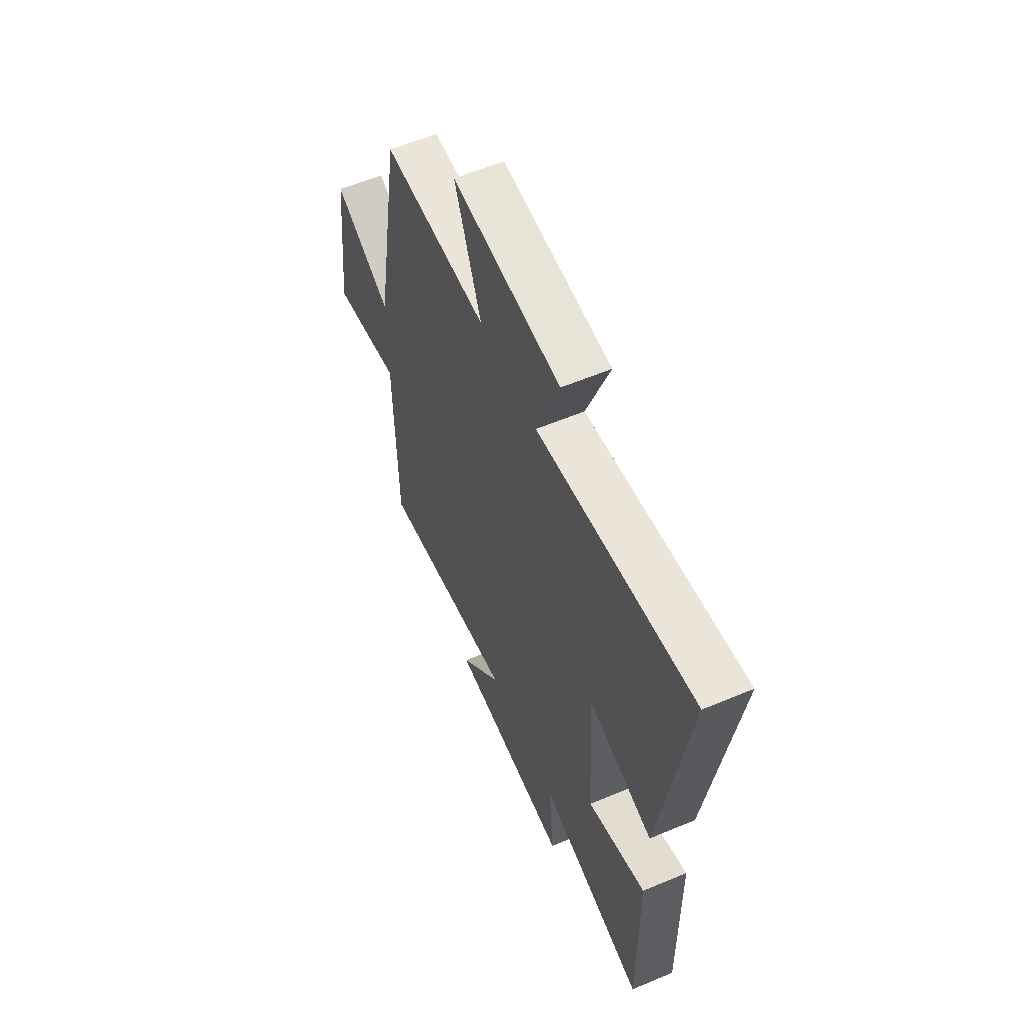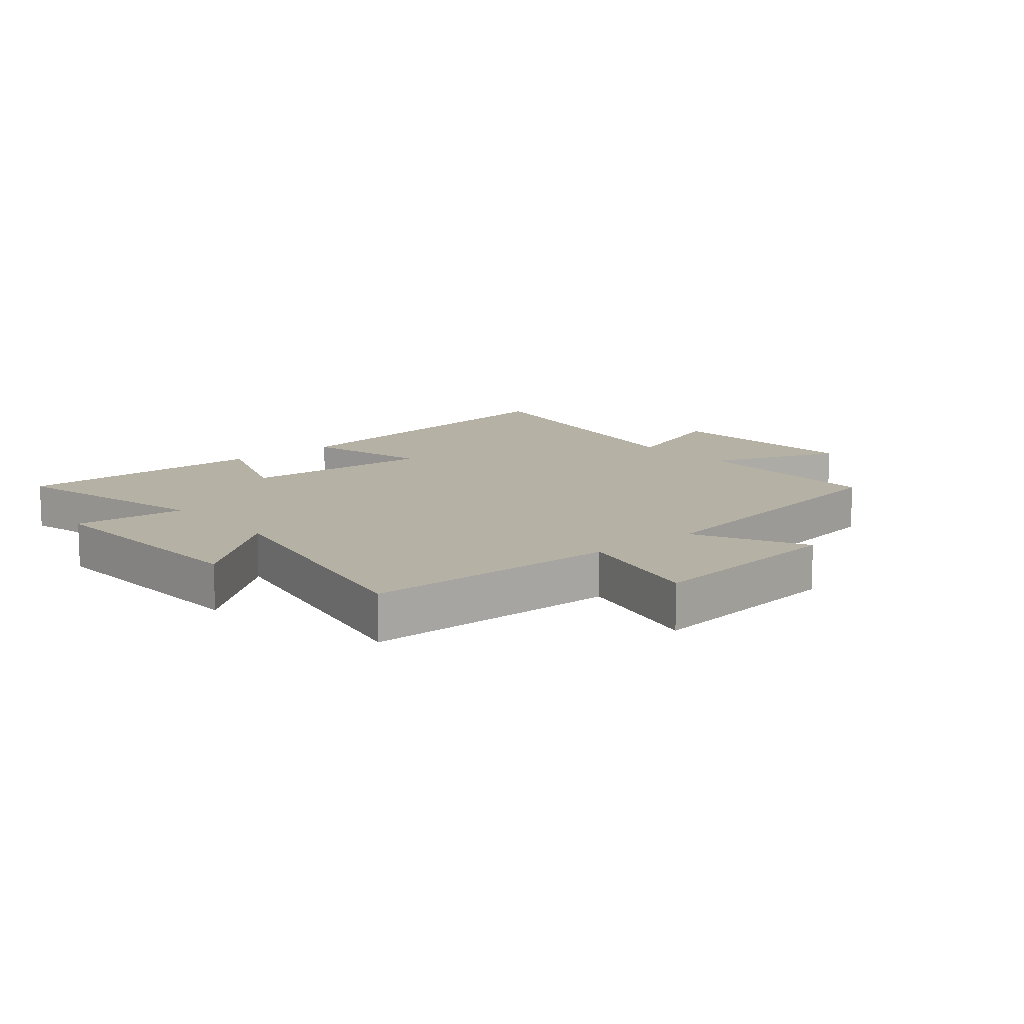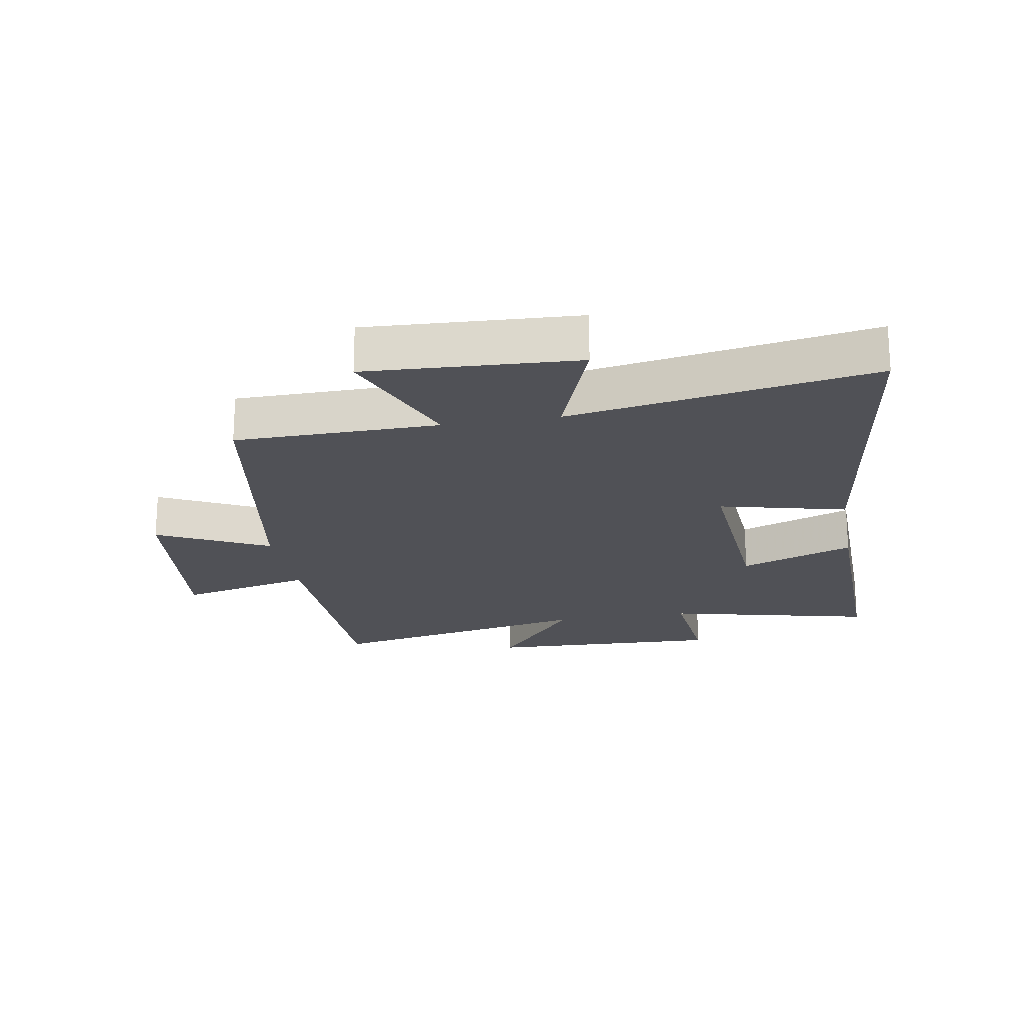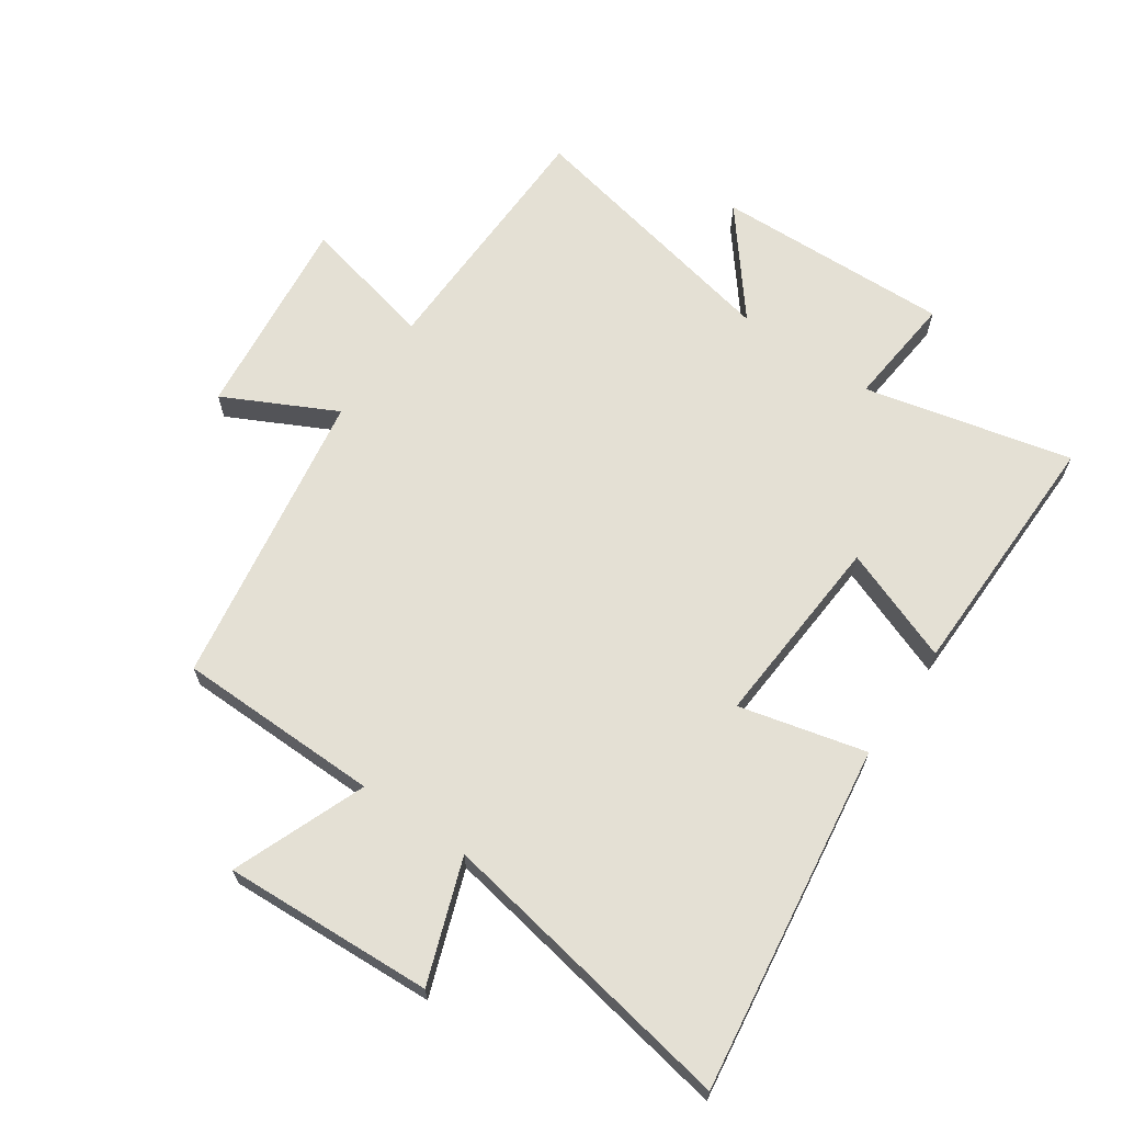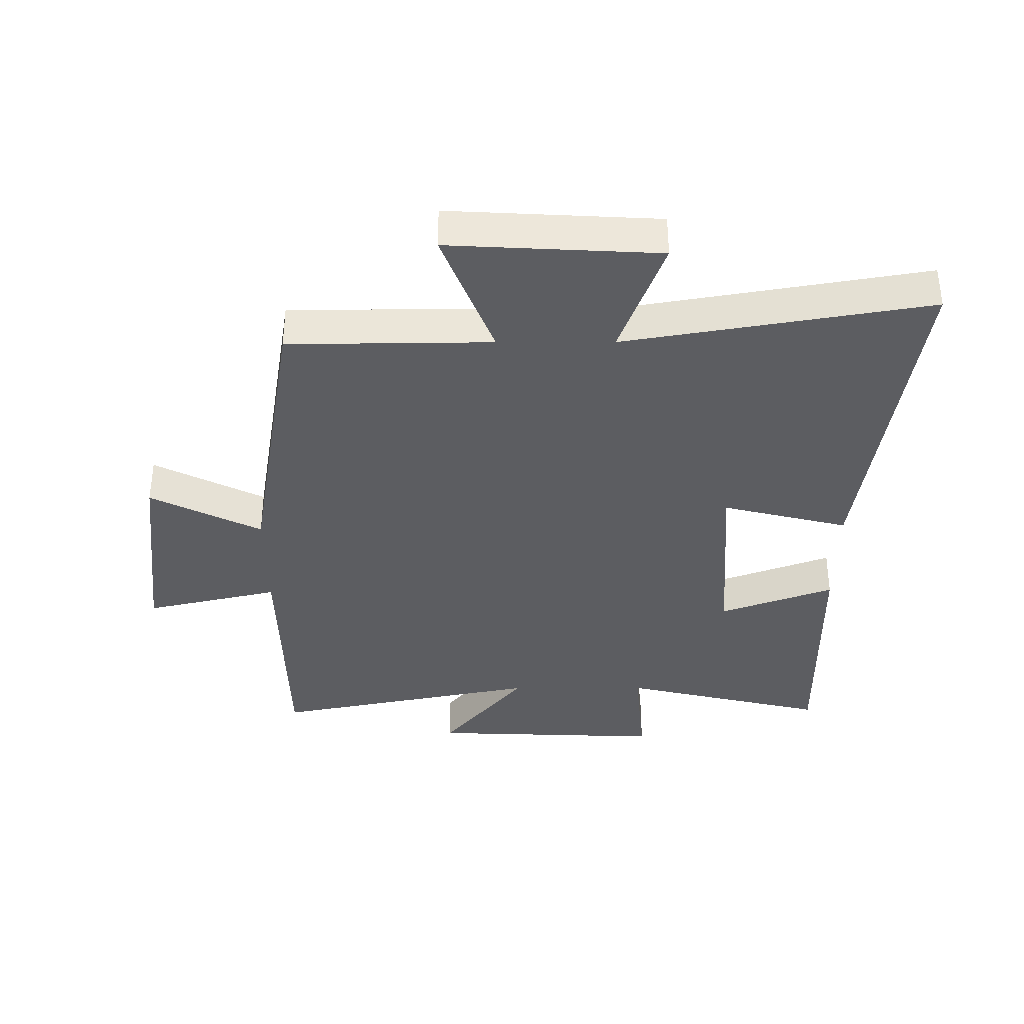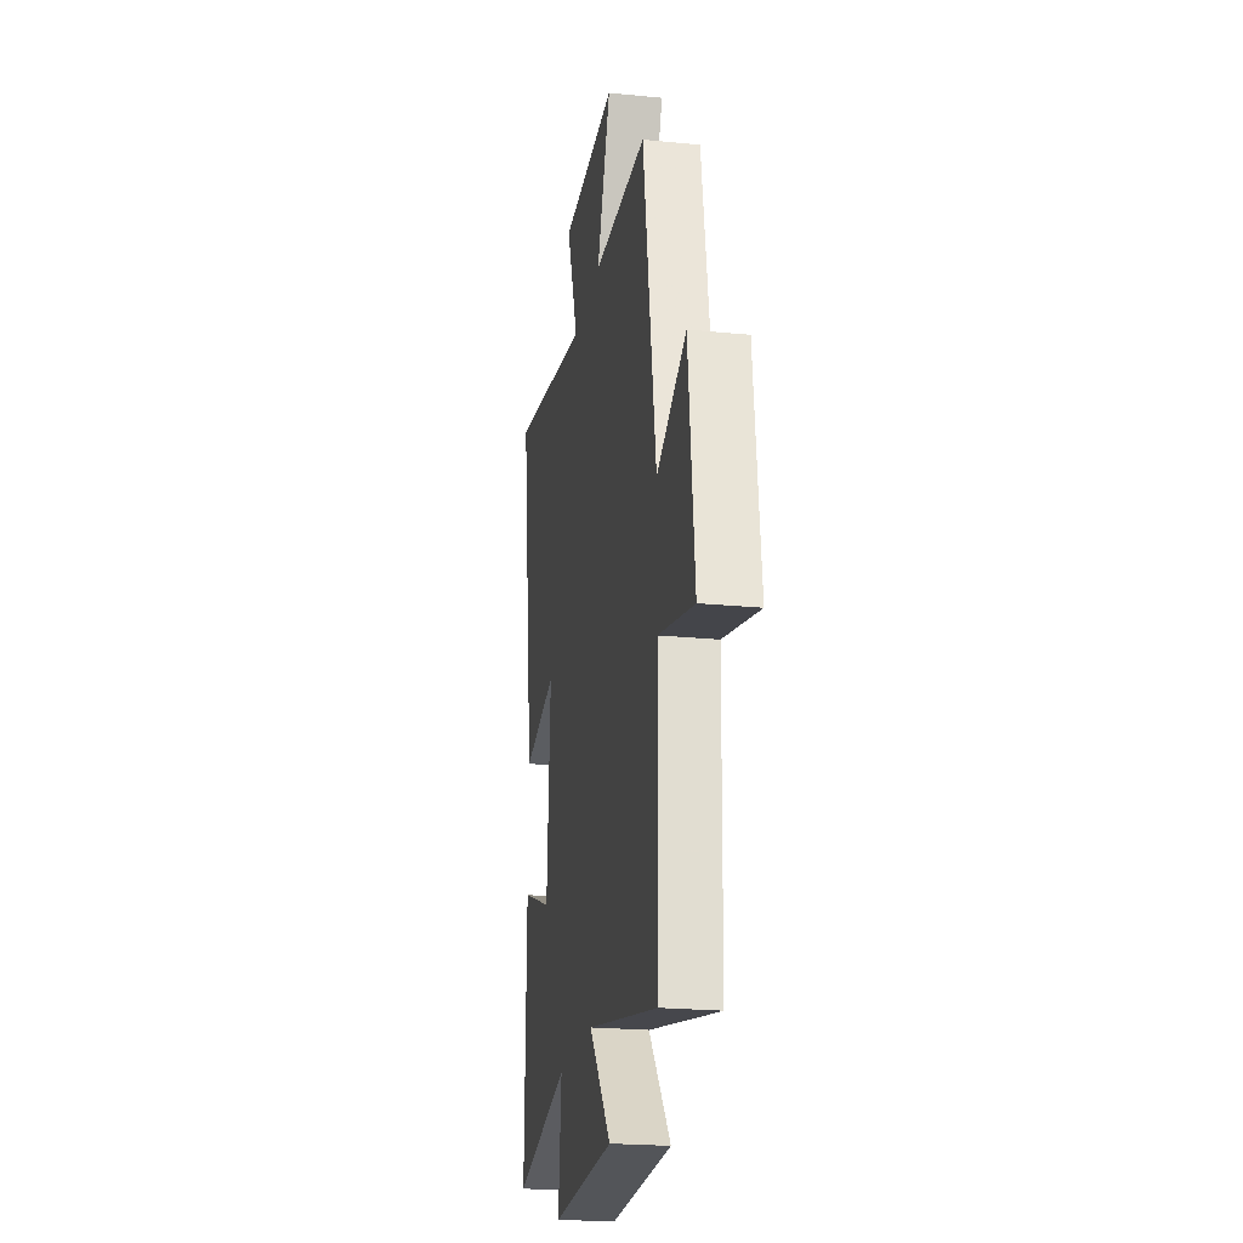
<metadata>
{"format":"obj","ext":"obj","renderer":"f3d","projection":"perspective","resolution":1024,"background":"white","views":[{"elev":59.3,"azim":66.7,"up":"+Z"},{"elev":12.0,"azim":-130.3,"up":"+Y"},{"elev":-20.4,"azim":10.0,"up":"+Y"},{"elev":66.1,"azim":34.7,"up":"+Y"},{"elev":-36.7,"azim":0.1,"up":"+Y"},{"elev":-22.2,"azim":-99.8,"up":"+Z"}]}
</metadata>
<code>
v 0.505 0.07 -0.58
v 0.171 0.07 -0.5
v 0.188 0.07 -0.681
v -0.192 0.07 -0.667
v -0.057 0.07 -0.5
v -0.492 0.07 -0.589
v -0.5 0.07 -0.176
v -0.717 0.07 -0.227
v -0.679 0.07 0.105
v -0.5 0.07 0.014
v -0.42 0.07 0.496
v -0.092 0.07 0.5
v -0.175 0.07 0.714
v 0.163 0.07 0.696
v 0.092 0.07 0.5
v 0.581 0.07 0.585
v 0.5 0.07 0.024
v 0.296 0.07 0.075
v 0.316 0.07 -0.239
v 0.5 0.07 -0.17
v 0.505 0 -0.58
v 0.171 0 -0.5
v 0.188 0 -0.681
v -0.192 0 -0.667
v -0.057 0 -0.5
v -0.492 0 -0.589
v -0.5 0 -0.176
v -0.717 0 -0.227
v -0.679 0 0.105
v -0.5 0 0.014
v -0.42 0 0.496
v -0.092 0 0.5
v -0.175 0 0.714
v 0.163 0 0.696
v 0.092 0 0.5
v 0.581 0 0.585
v 0.5 0 0.024
v 0.296 0 0.075
v 0.316 0 -0.239
v 0.5 0 -0.17
f 19 20 1 2
f 18 19 2
f 15 16 17 18
f 15 18 2
f 12 13 14 15
f 12 15 2
f 11 12 2
f 10 11 2
f 7 8 9 10
f 5 6 7 10
f 5 10 2 3
f 3 4 5
f 22 21 40 39
f 22 39 38
f 38 37 36 35
f 22 38 35
f 35 34 33 32
f 22 35 32
f 22 32 31
f 22 31 30
f 30 29 28 27
f 30 27 26 25
f 23 22 30 25
f 25 24 23
f 1 21 22 2
f 2 22 23 3
f 3 23 24 4
f 4 24 25 5
f 5 25 26 6
f 6 26 27 7
f 7 27 28 8
f 8 28 29 9
f 9 29 30 10
f 10 30 31 11
f 11 31 32 12
f 12 32 33 13
f 13 33 34 14
f 14 34 35 15
f 15 35 36 16
f 16 36 37 17
f 17 37 38 18
f 18 38 39 19
f 19 39 40 20
f 20 40 21 1

</code>
